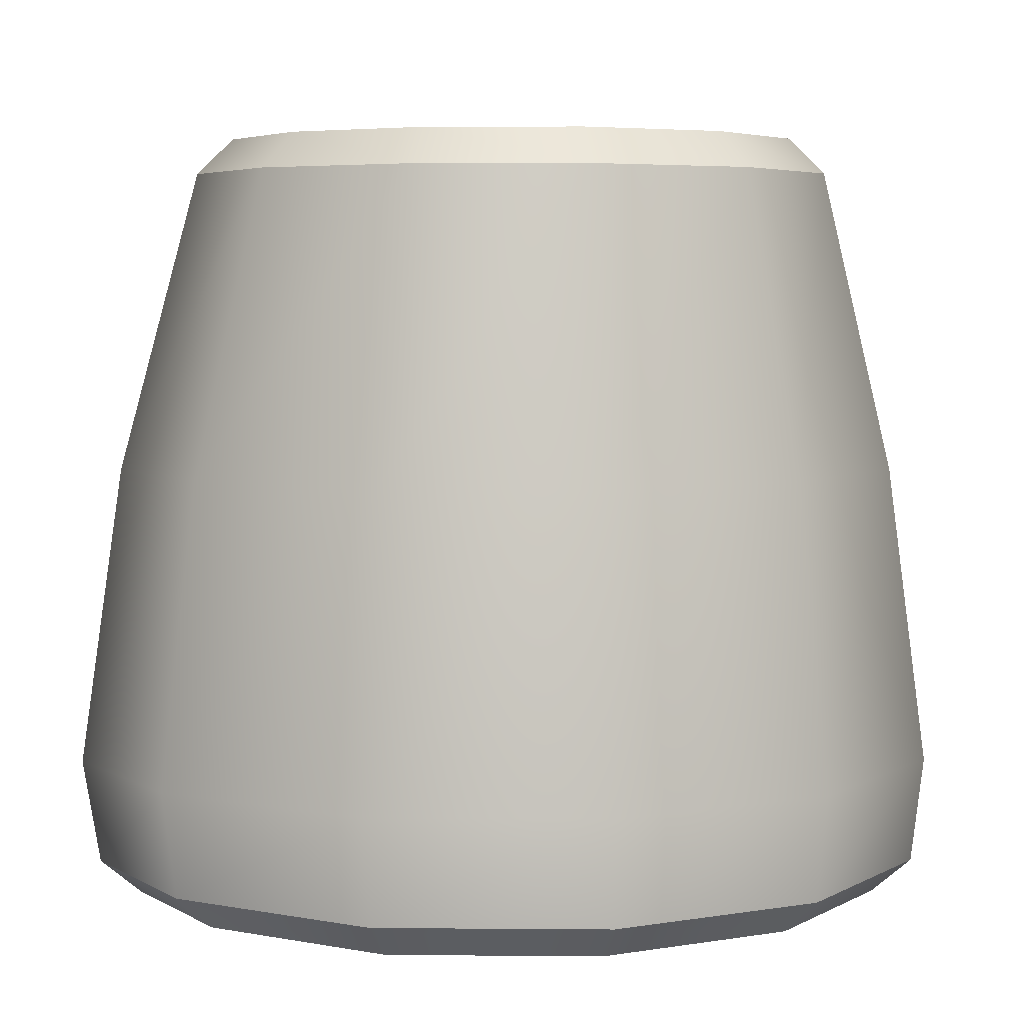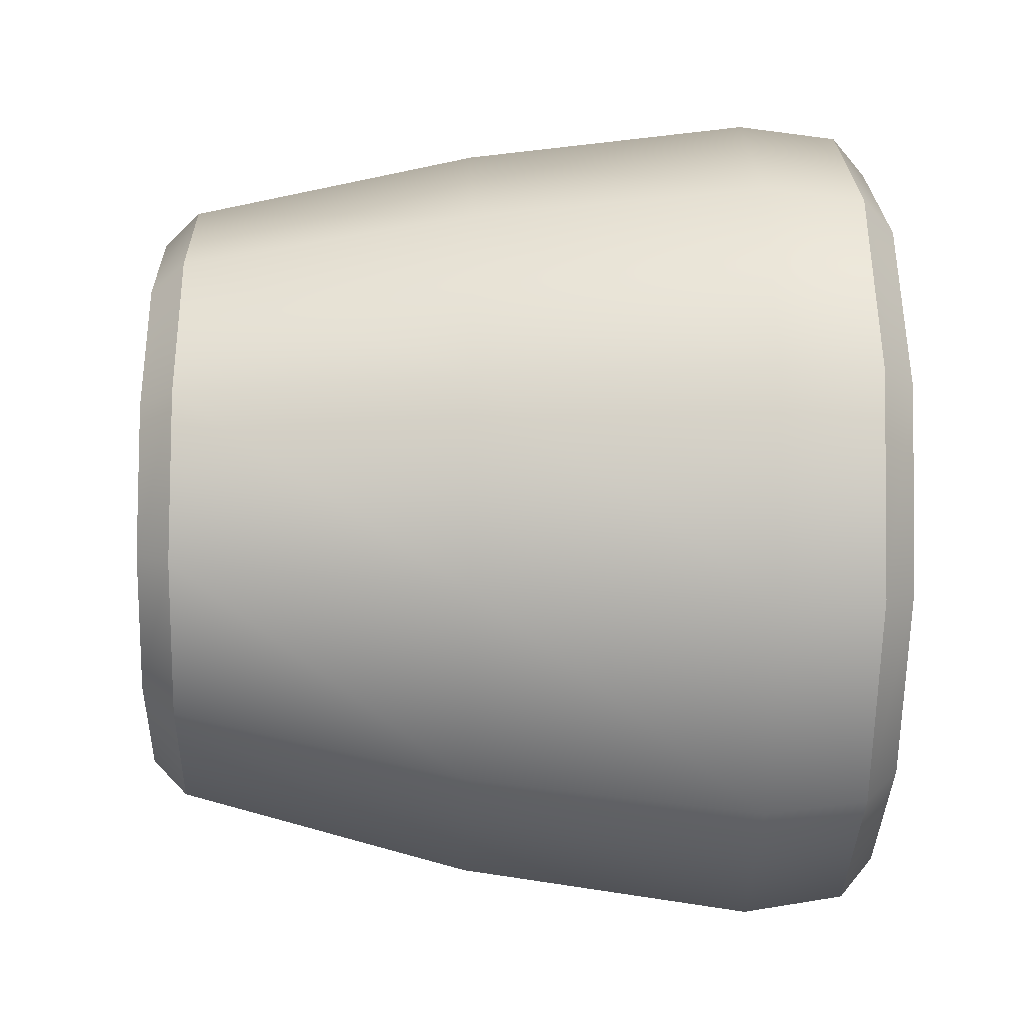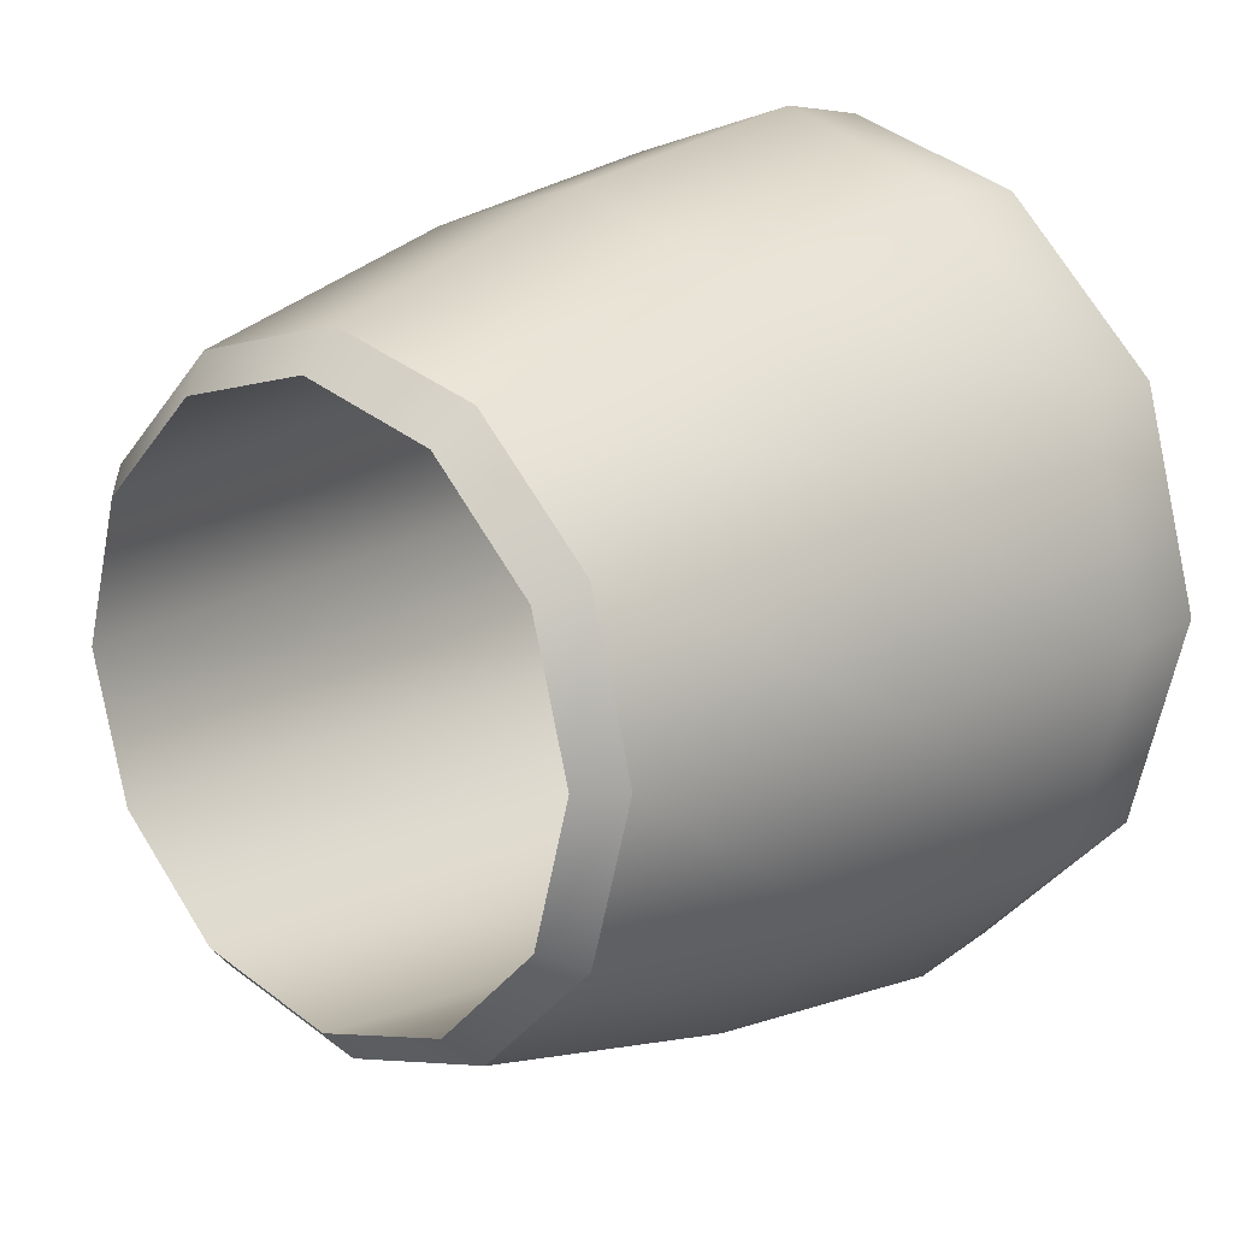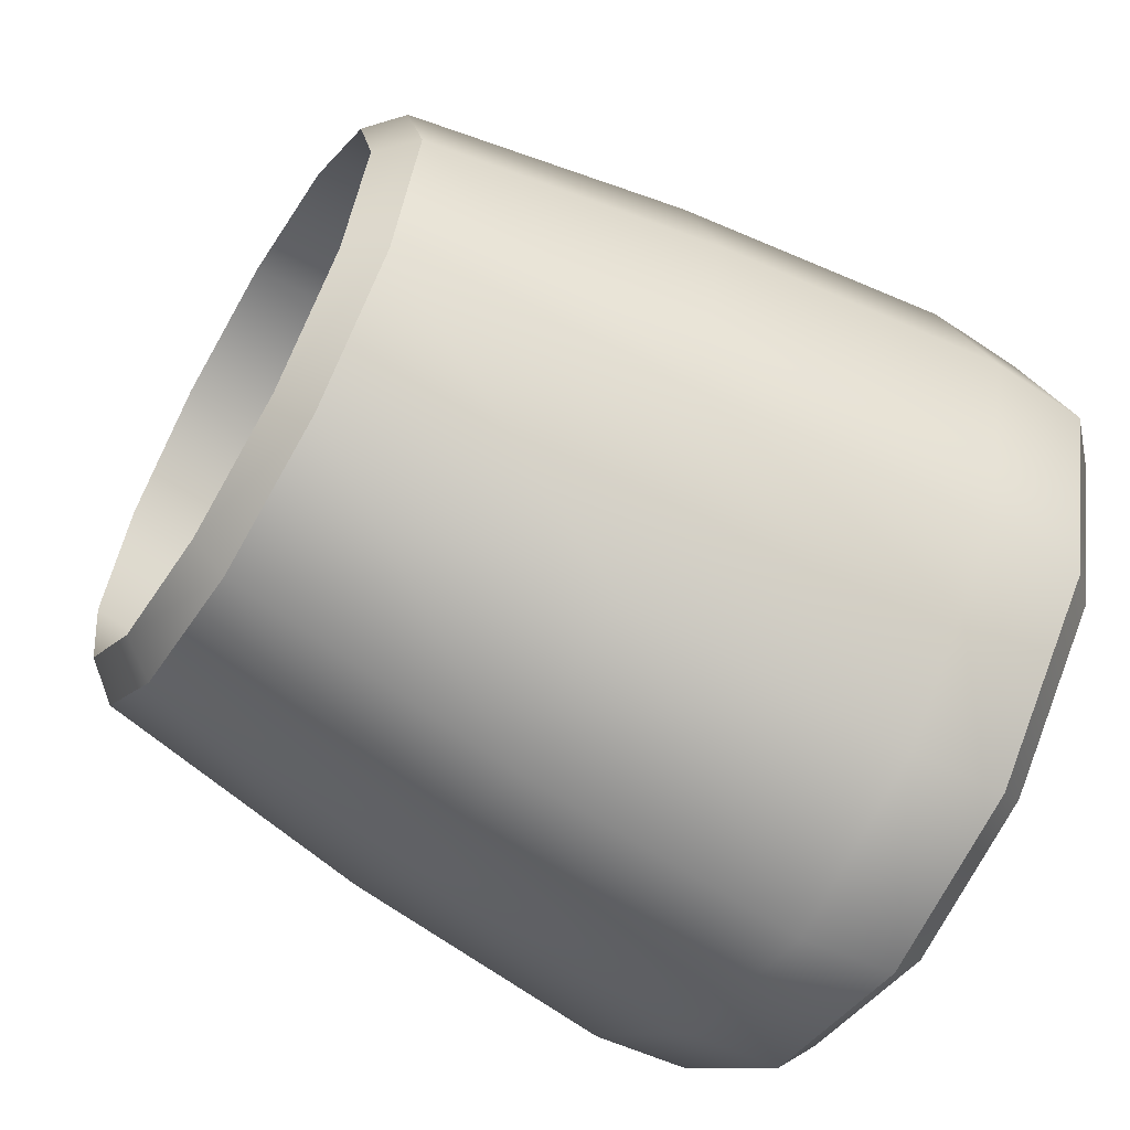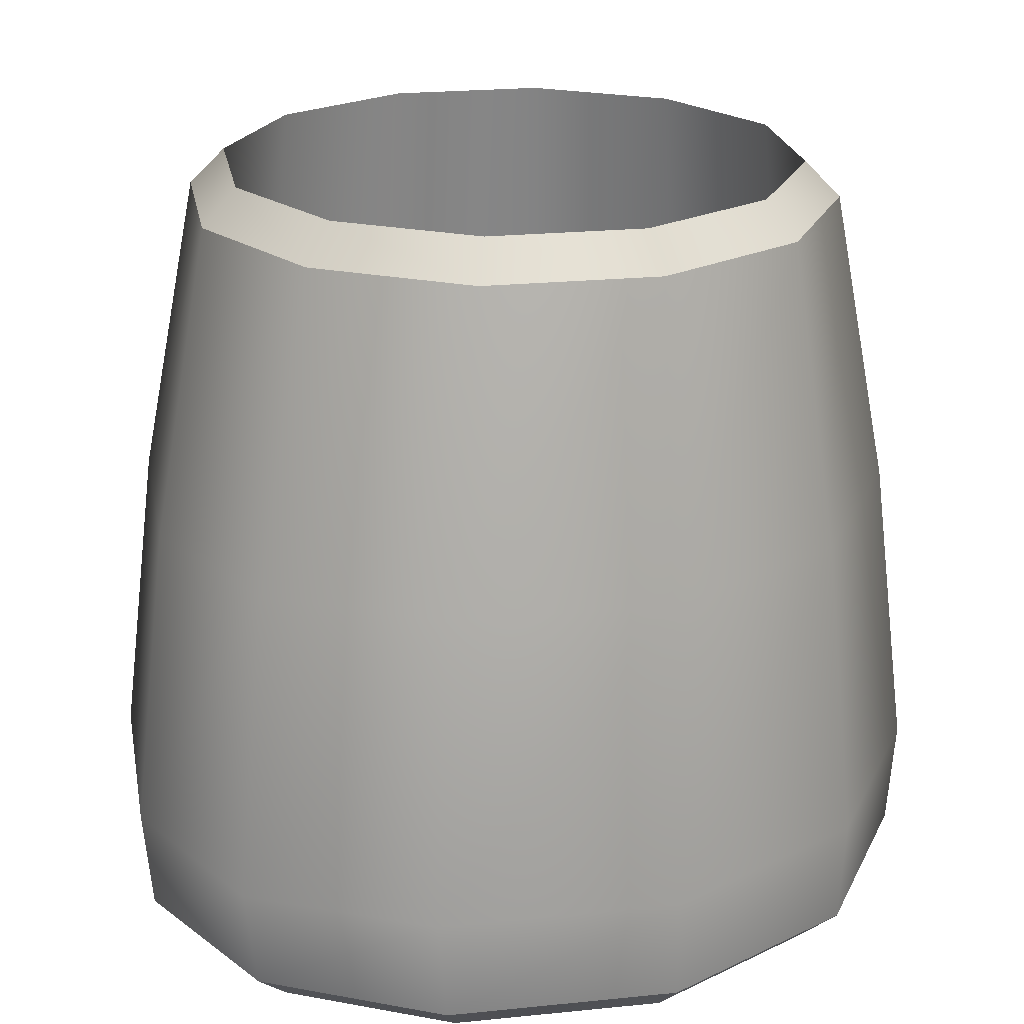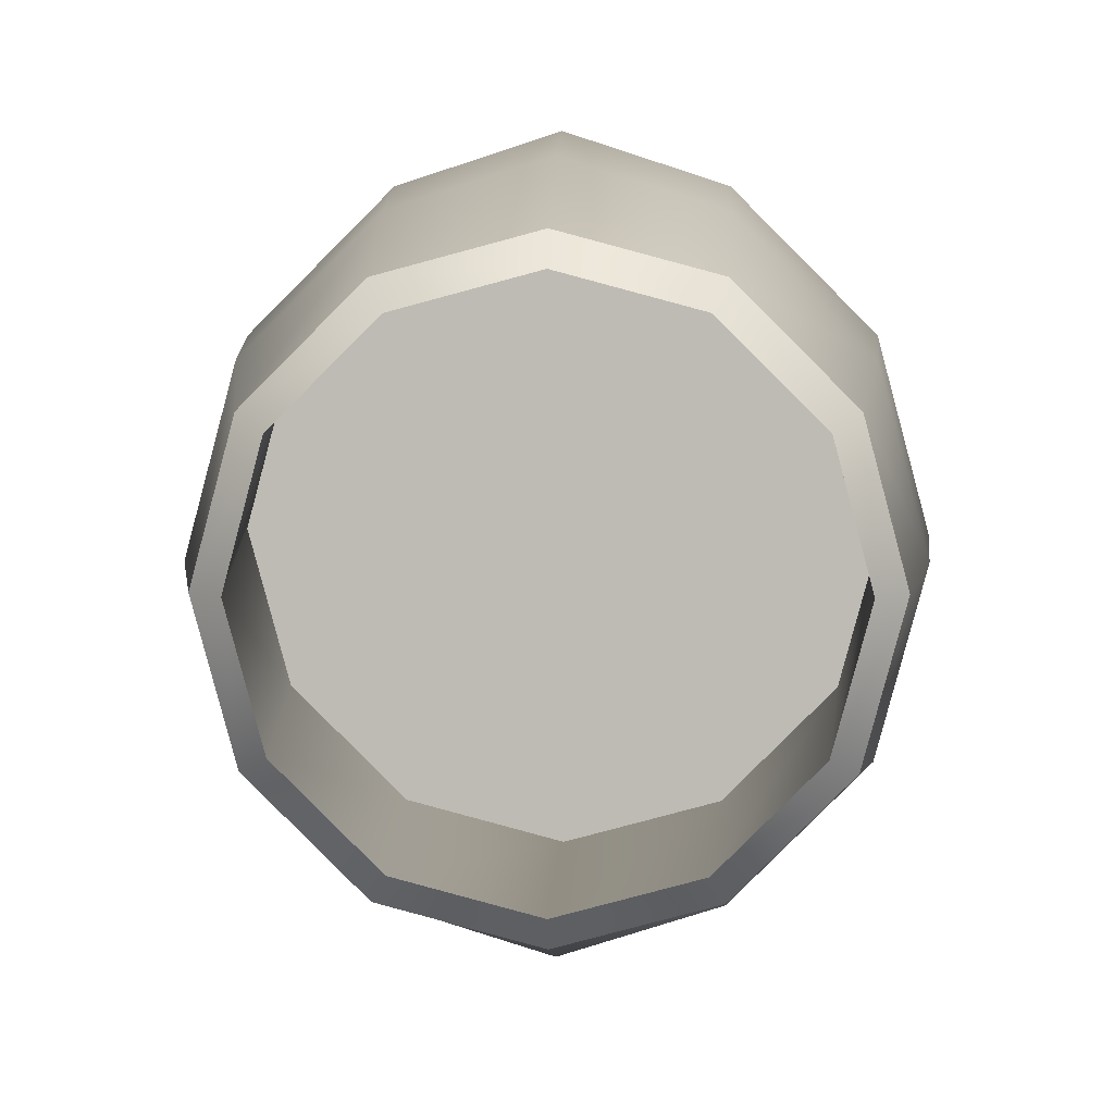
<metadata>
{"format":"obj","ext":"obj","renderer":"f3d","projection":"perspective","resolution":1024,"background":"white","views":[{"elev":4.8,"azim":76.6,"up":"+Y"},{"elev":-20.6,"azim":-91.9,"up":"+Z"},{"elev":16.7,"azim":-138.5,"up":"+Z"},{"elev":-59.8,"azim":-120.8,"up":"+Z"},{"elev":22.2,"azim":34.9,"up":"+Y"},{"elev":5.4,"azim":-178.7,"up":"+Z"}]}
</metadata>
<code>
v 0 -0 -0
v 6.495 4.803 13.58
v 0 4.803 15.69
v -6.495 4.803 13.58
v -12.23 4.805 7.844
v -14.33 4.806 0
v -12.23 4.805 -7.844
v -6.495 4.803 -13.58
v -0 4.803 -15.69
v 6.495 4.803 -13.58
v 12.23 4.805 -7.844
v 14.33 4.806 -0
v 12.23 4.805 7.844
v 8.784 26.81 -5.072
v 9.829 25.58 -5.709
v 5.072 26.81 -8.784
v 5.639 25.58 -9.898
v 0 26.81 -10.14
v 0 25.58 -11.41
v -5.072 26.81 -8.784
v -5.639 25.58 -9.898
v -8.784 26.81 -5.072
v -9.829 25.58 -5.709
v -10.14 26.81 -0
v -11.36 25.58 -0
v -8.784 26.81 5.072
v -9.829 25.58 5.709
v -5.072 26.81 8.784
v -5.639 25.58 9.898
v 0 26.81 10.14
v -0 25.58 11.41
v 5.072 26.81 8.784
v 5.639 25.58 9.898
v 8.784 26.81 5.072
v 9.829 25.58 5.709
v 10.14 26.81 -0
v 11.36 25.58 0
v 6.406 1.415 -11.09
v 11.09 1.415 -6.406
v 0 1.415 -0
v 0 1.415 -12.81
v -6.406 1.415 -11.09
v -11.09 1.415 -6.406
v -12.81 1.415 -0
v -11.09 1.415 6.406
v -6.406 1.415 11.09
v 0 1.415 12.81
v 6.406 1.415 11.09
v 11.09 1.415 6.406
v 12.81 1.415 -0
v -11.25 15.19 -7.103
v -13.15 15.19 -0
v -11.25 15.19 7.103
v -6.05 15.19 12.3
v -0 15.19 14.2
v 6.05 15.19 12.3
v 11.25 15.19 7.103
v 13.15 15.19 0
v 11.25 15.19 -7.103
v 6.05 15.19 -12.3
v 0 15.19 -14.2
v -6.05 15.19 -12.3
v 10.93 -0 -6.834
v 12.06 1.199 -7.554
v 5.91 -0 -11.85
v 6.511 1.192 -13.11
v 0 -0 -13.66
v 0 1.192 -15.09
v -5.91 -0 -11.85
v -6.511 1.192 -13.11
v -10.93 -0 -6.834
v -12.06 1.199 -7.554
v -12.76 -0 -0
v -14.09 1.201 -0
v -10.93 -0 6.834
v -12.06 1.199 7.554
v -5.91 -0 11.85
v -6.511 1.192 13.11
v 0 -0 13.66
v -0 1.192 15.09
v 5.91 -0 11.85
v 6.511 1.192 13.11
v 10.93 -0 6.834
v 12.06 1.199 7.554
v 12.76 -0 -0
v 14.09 1.201 -0
f 14 15 17 16
f 15 14 36 37
f 16 17 19 18
f 18 19 21 20
f 20 21 23 22
f 22 23 25 24
f 24 25 27 26
f 26 27 29 28
f 28 29 31 30
f 30 31 33 32
f 32 33 35 34
f 34 35 37 36
f 39 38 40
f 38 41 40
f 41 42 40
f 42 43 40
f 43 44 40
f 44 45 40
f 45 46 40
f 46 47 40
f 47 48 40
f 48 49 40
f 49 50 40
f 50 39 40
f 55 56 33 31
f 54 55 31 29
f 53 54 29 27
f 52 53 27 25
f 51 52 25 23
f 62 51 23 21
f 61 62 21 19
f 60 61 19 17
f 59 60 17 15
f 58 59 15 37
f 57 58 37 35
f 56 57 35 33
f 14 16 38 39
f 16 18 41 38
f 18 20 42 41
f 20 22 43 42
f 22 24 44 43
f 24 26 45 44
f 26 28 46 45
f 28 30 47 46
f 30 32 48 47
f 32 34 49 48
f 34 36 50 49
f 36 14 39 50
f 7 6 52 51
f 6 5 53 52
f 5 4 54 53
f 4 3 55 54
f 3 2 56 55
f 2 13 57 56
f 13 12 58 57
f 12 11 59 58
f 11 10 60 59
f 10 9 61 60
f 9 8 62 61
f 8 7 51 62
f 63 64 86 85
f 64 63 65 66
f 66 65 67 68
f 68 67 69 70
f 70 69 71 72
f 72 71 73 74
f 74 73 75 76
f 76 75 77 78
f 78 77 79 80
f 80 79 81 82
f 82 81 83 84
f 84 83 85 86
f 65 63 1
f 67 65 1
f 69 67 1
f 71 69 1
f 73 71 1
f 75 73 1
f 77 75 1
f 79 77 1
f 81 79 1
f 83 81 1
f 85 83 1
f 63 85 1
f 13 2 82 84
f 2 3 80 82
f 3 4 78 80
f 4 5 76 78
f 5 6 74 76
f 6 7 72 74
f 7 8 70 72
f 8 9 68 70
f 9 10 66 68
f 10 11 64 66
f 11 12 86 64
f 12 13 84 86

</code>
